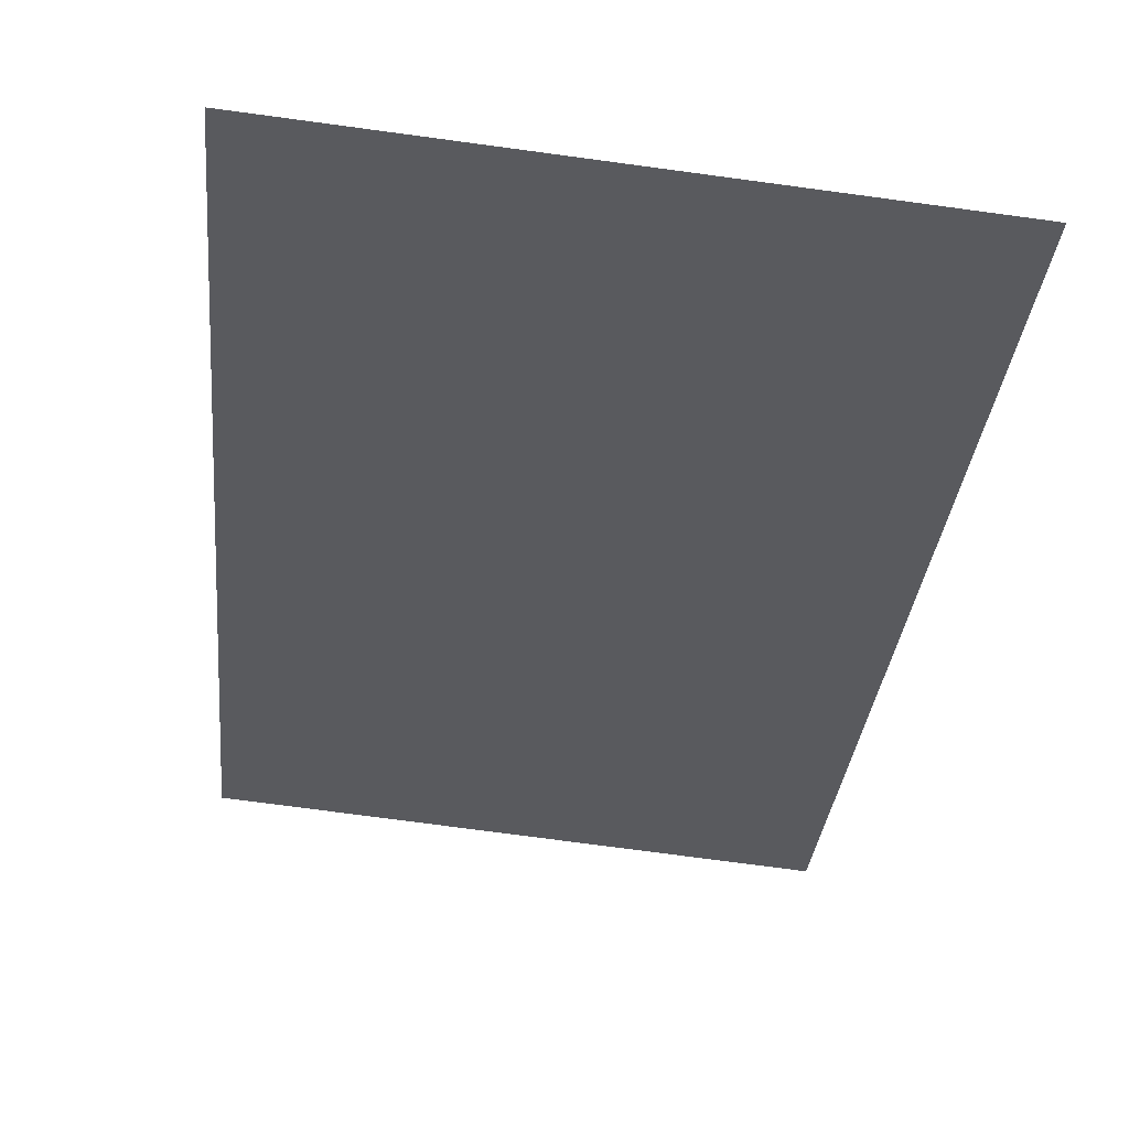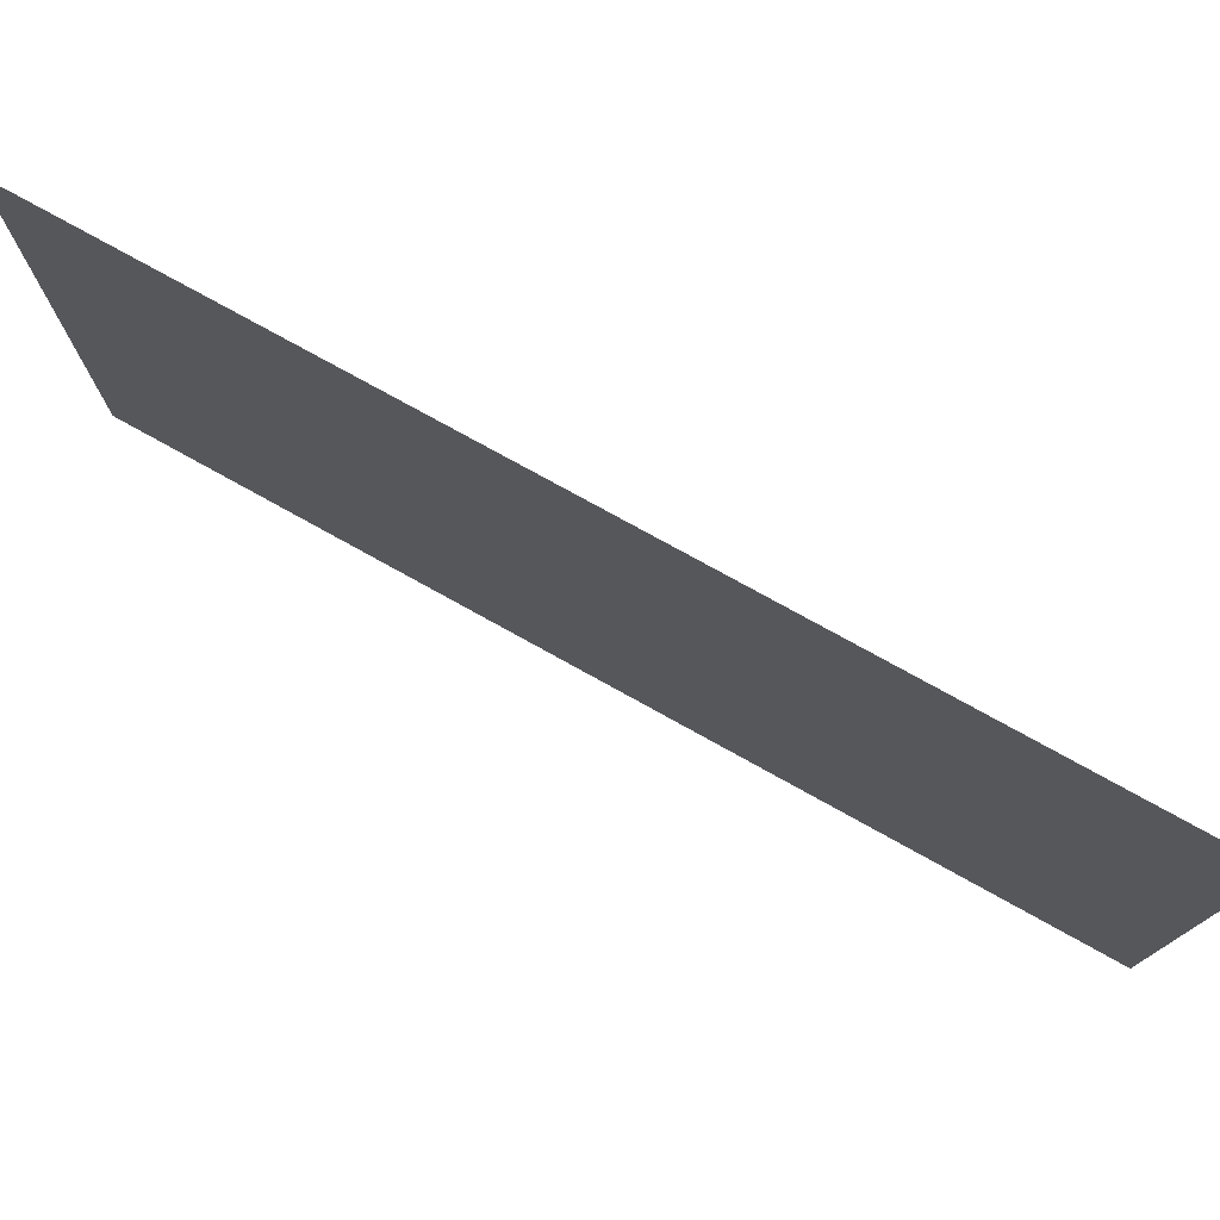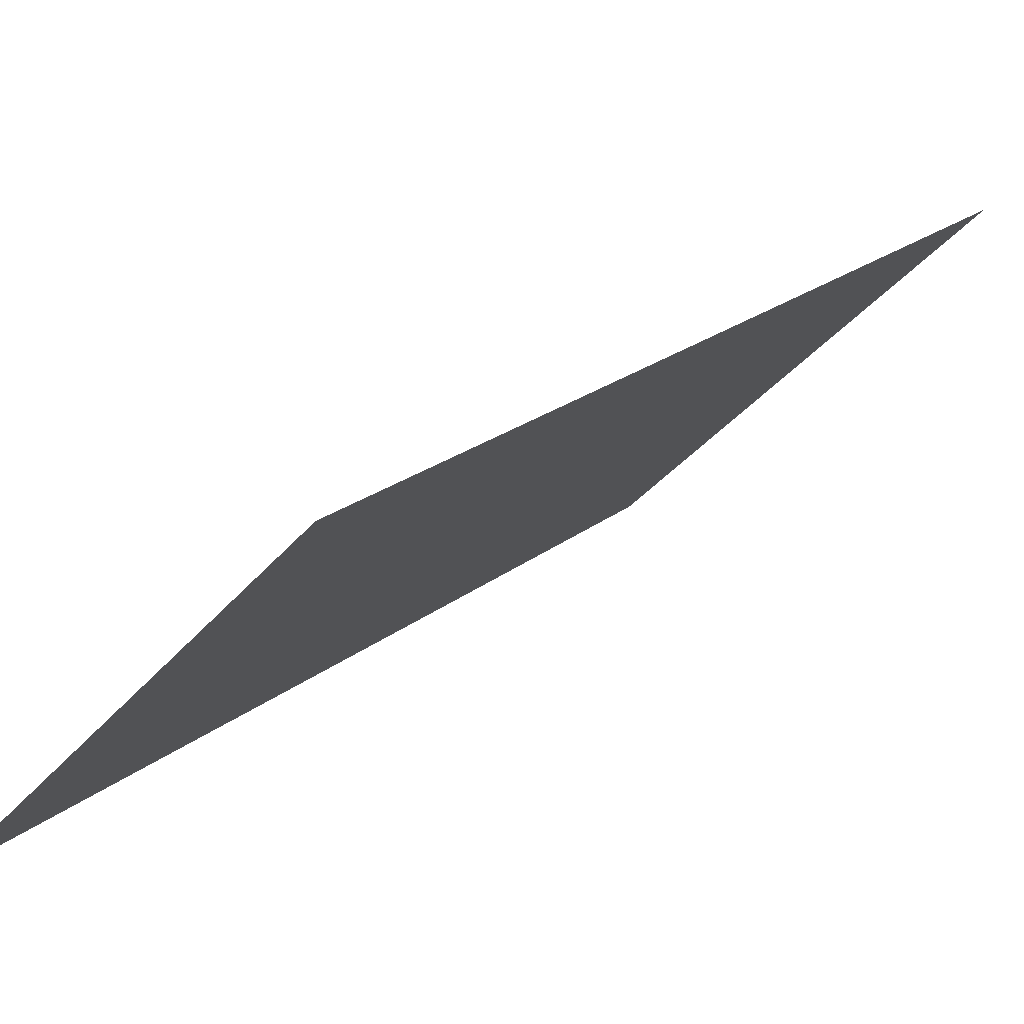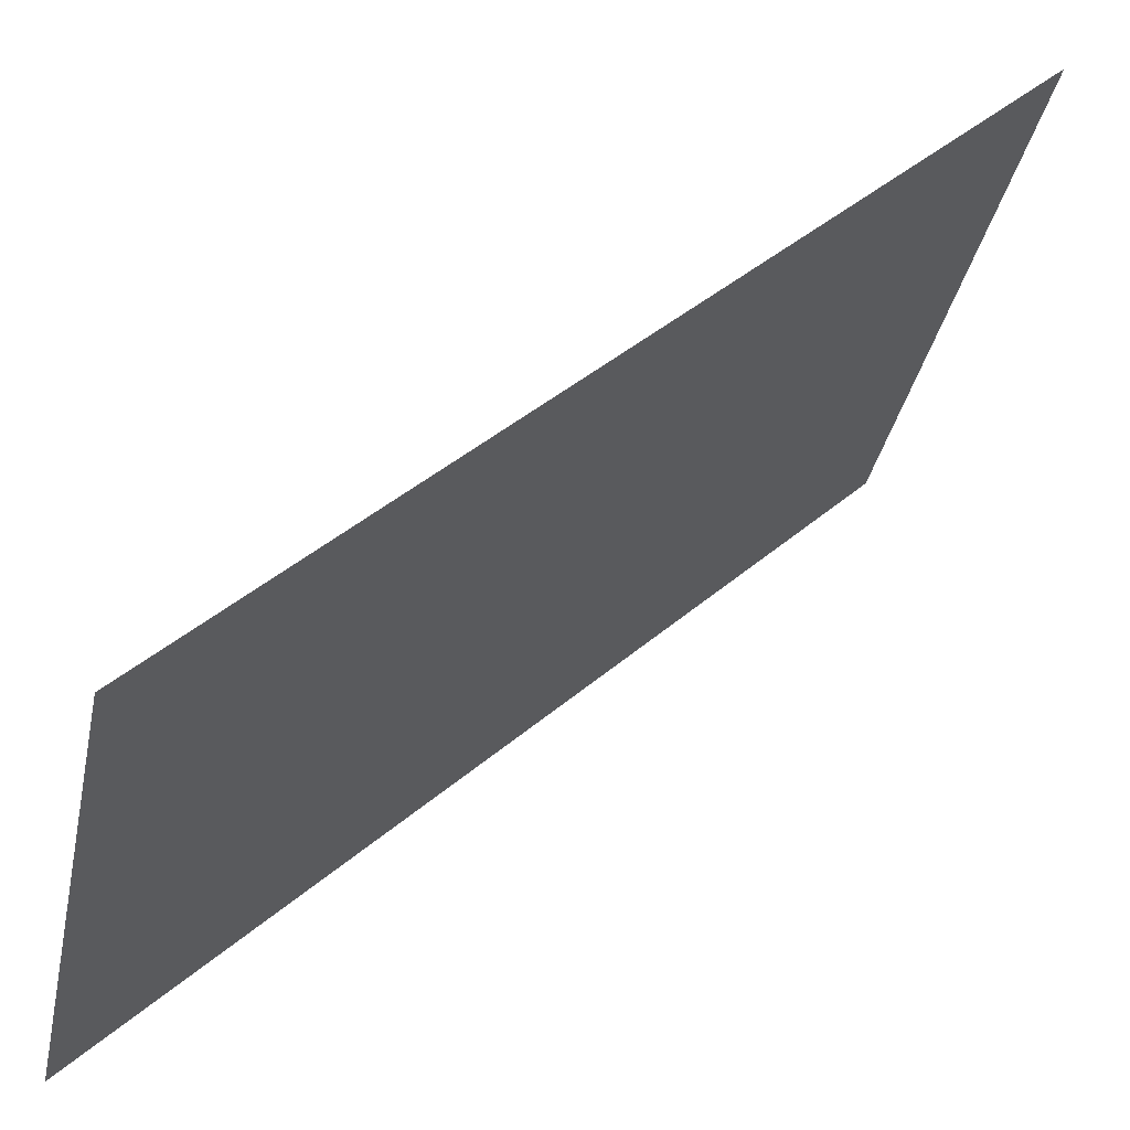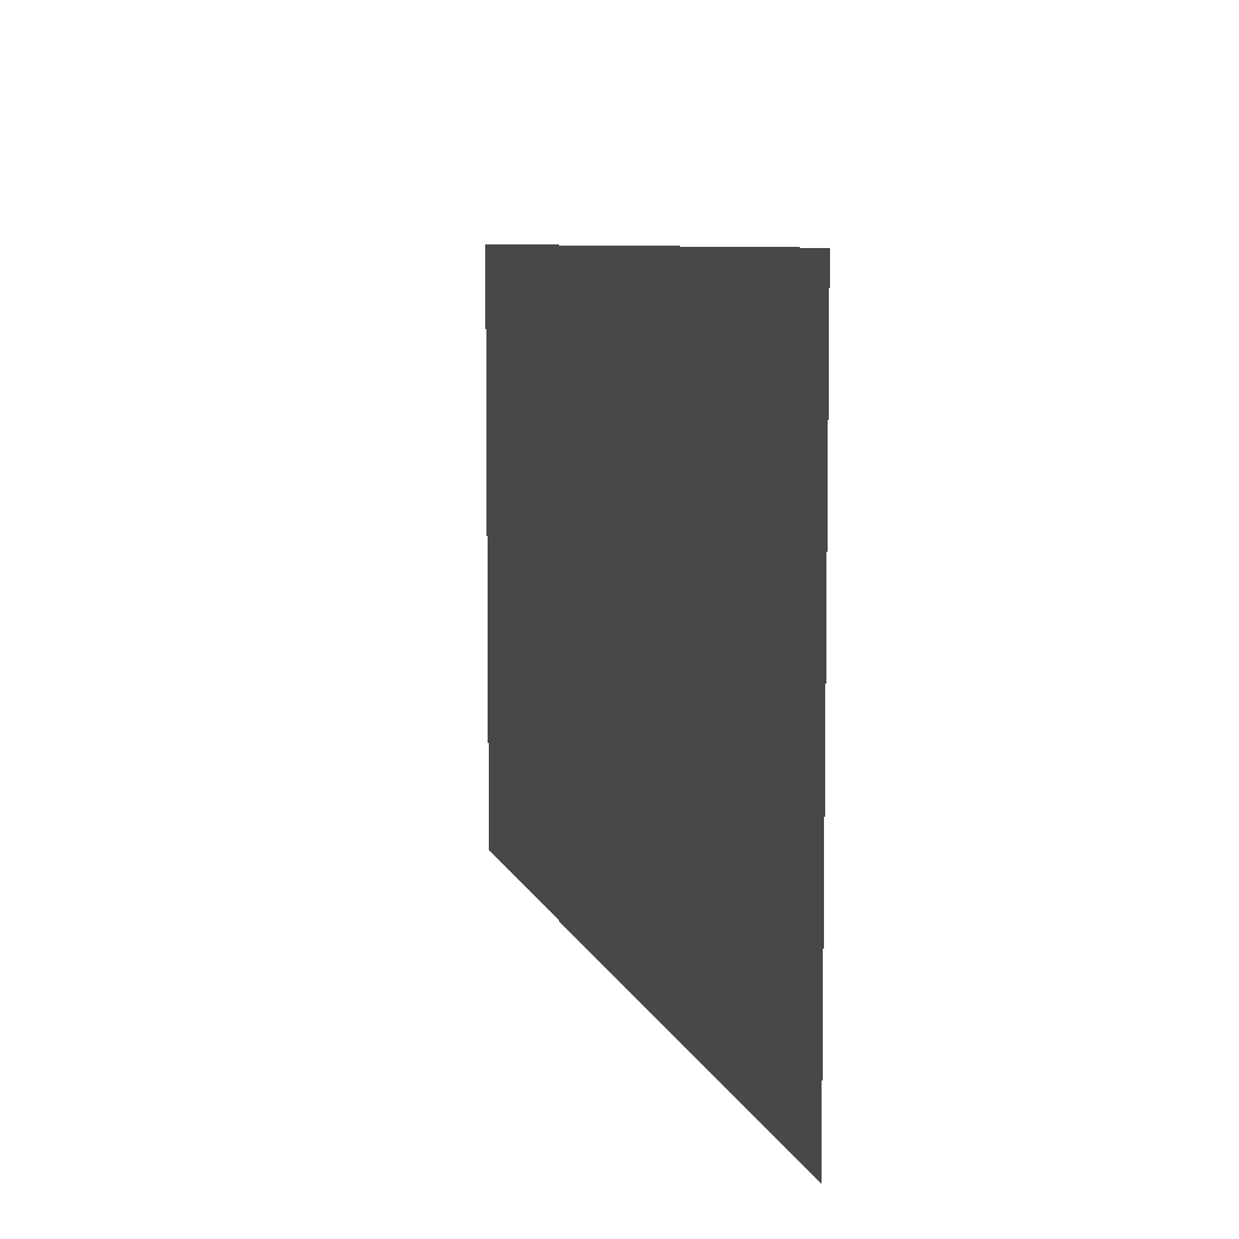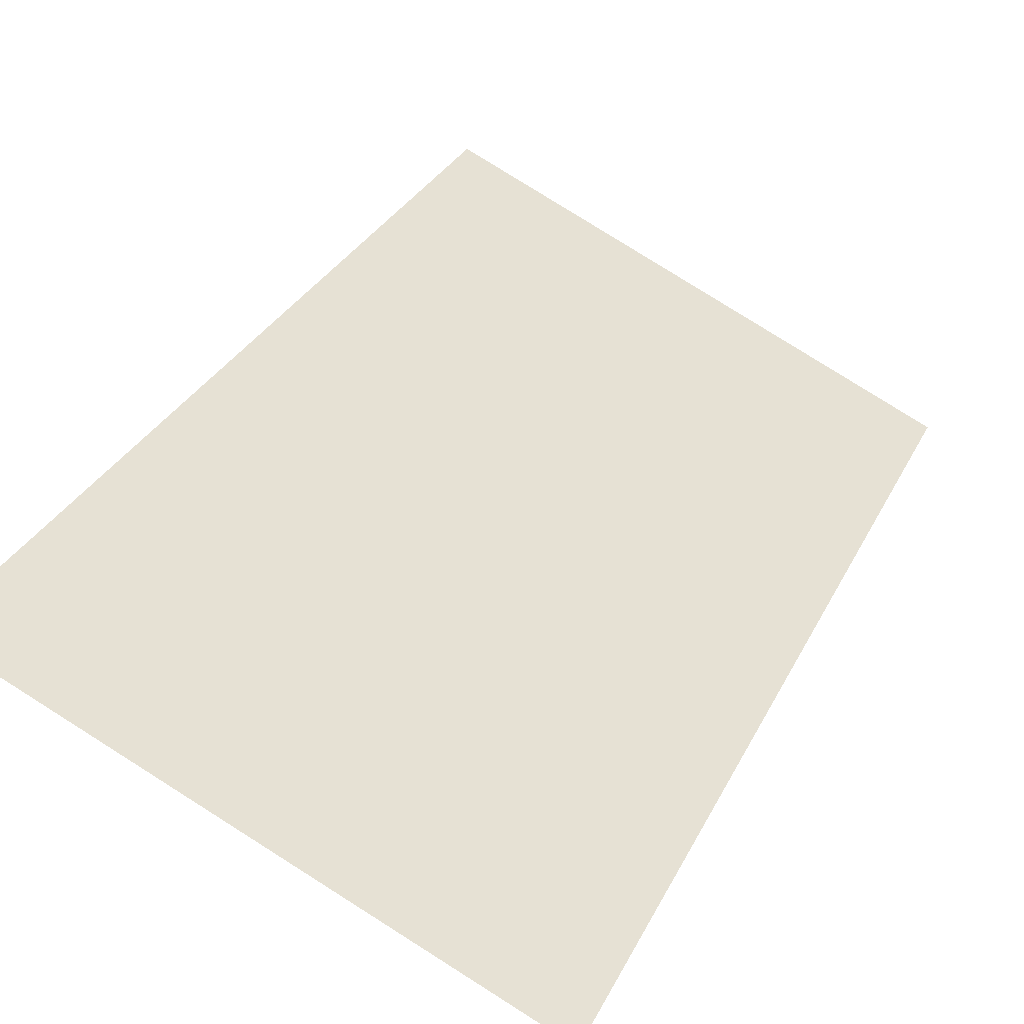
<metadata>
{"format":"obj","ext":"obj","renderer":"f3d","projection":"perspective","resolution":1024,"background":"white","views":[{"elev":-75.9,"azim":-97.6,"up":"+Z"},{"elev":76.5,"azim":164.4,"up":"+Y"},{"elev":-38.4,"azim":-35.3,"up":"+Z"},{"elev":-36.2,"azim":-11.7,"up":"+Z"},{"elev":7.4,"azim":31.3,"up":"+Y"},{"elev":79.7,"azim":122.2,"up":"+Z"}]}
</metadata>
<code>
g Mesh18
v 27.75 40.03 -71.89
v 31.49 40.03 -68.19
v 31.49 42.97 -68.19
v 27.75 42.97 -71.89
v 31.49 40.03 -68.19
v 27.75 40.03 -71.89
v 31.49 42.97 -68.19
v 27.75 42.97 -71.89
g Mesh18_0
f 3 2 1
f 1 4 3
f 7 6 5
f 6 7 8

</code>
